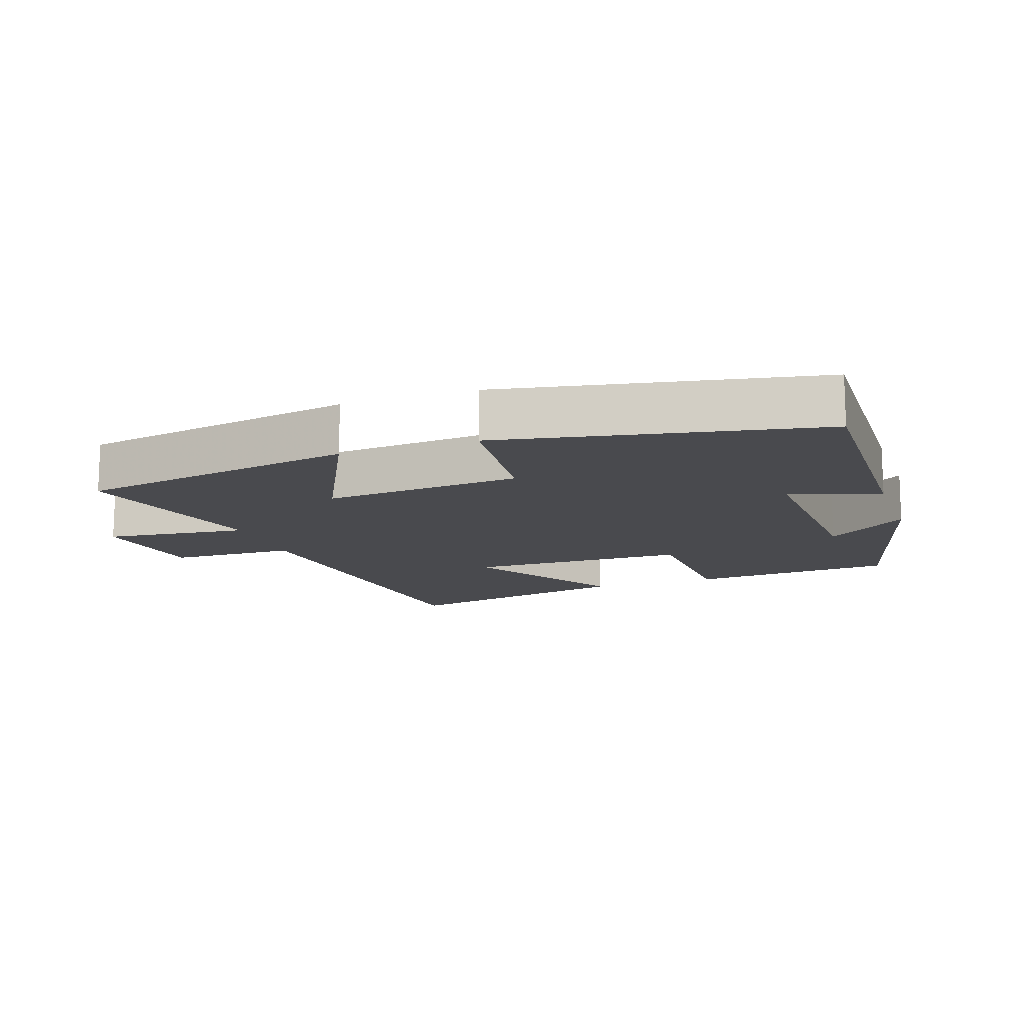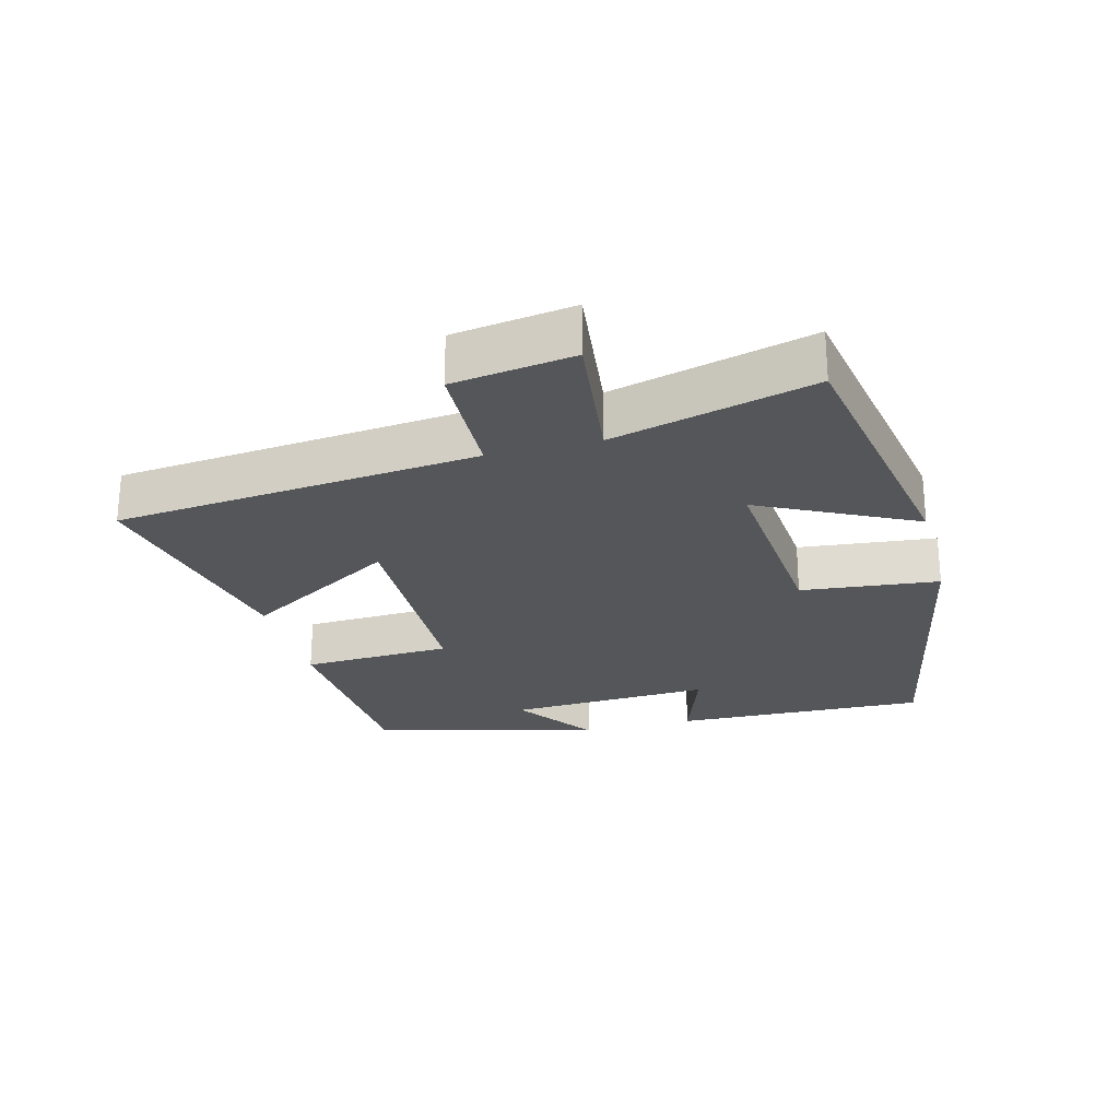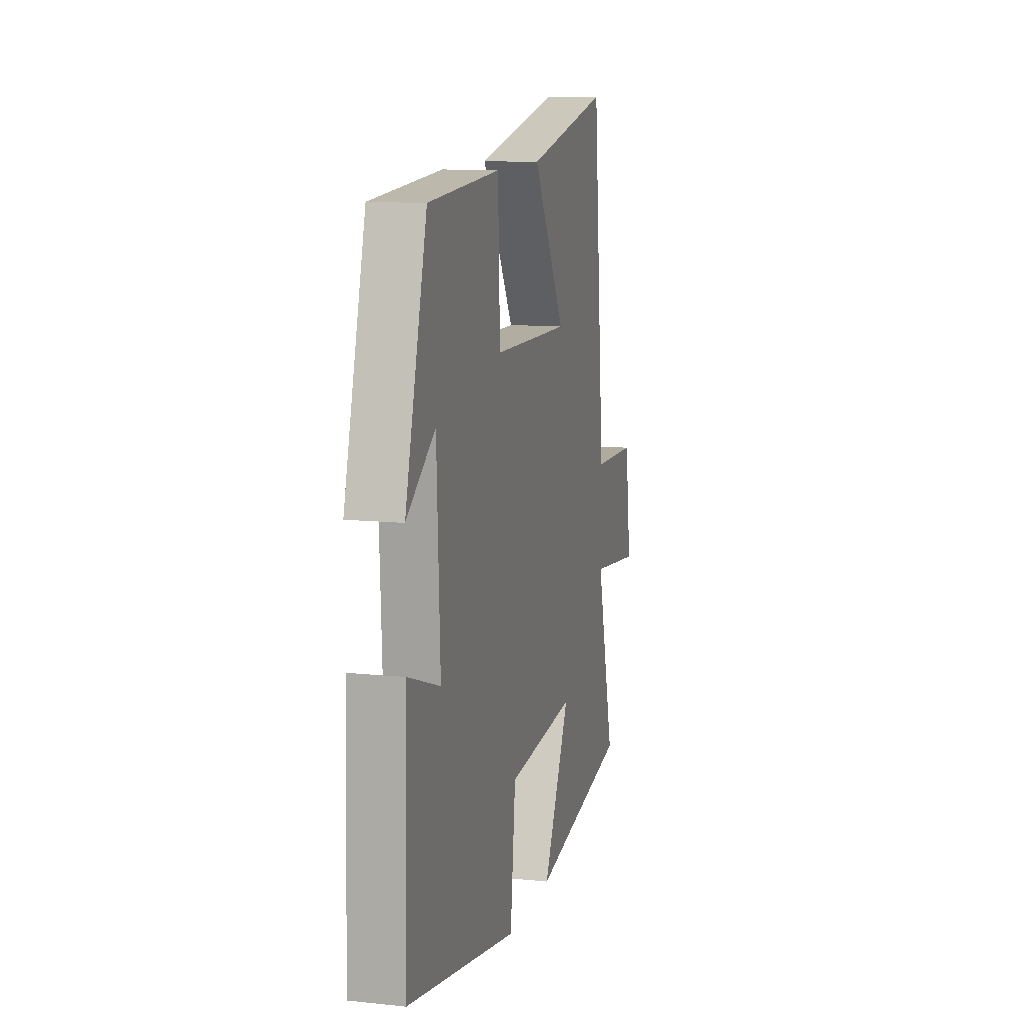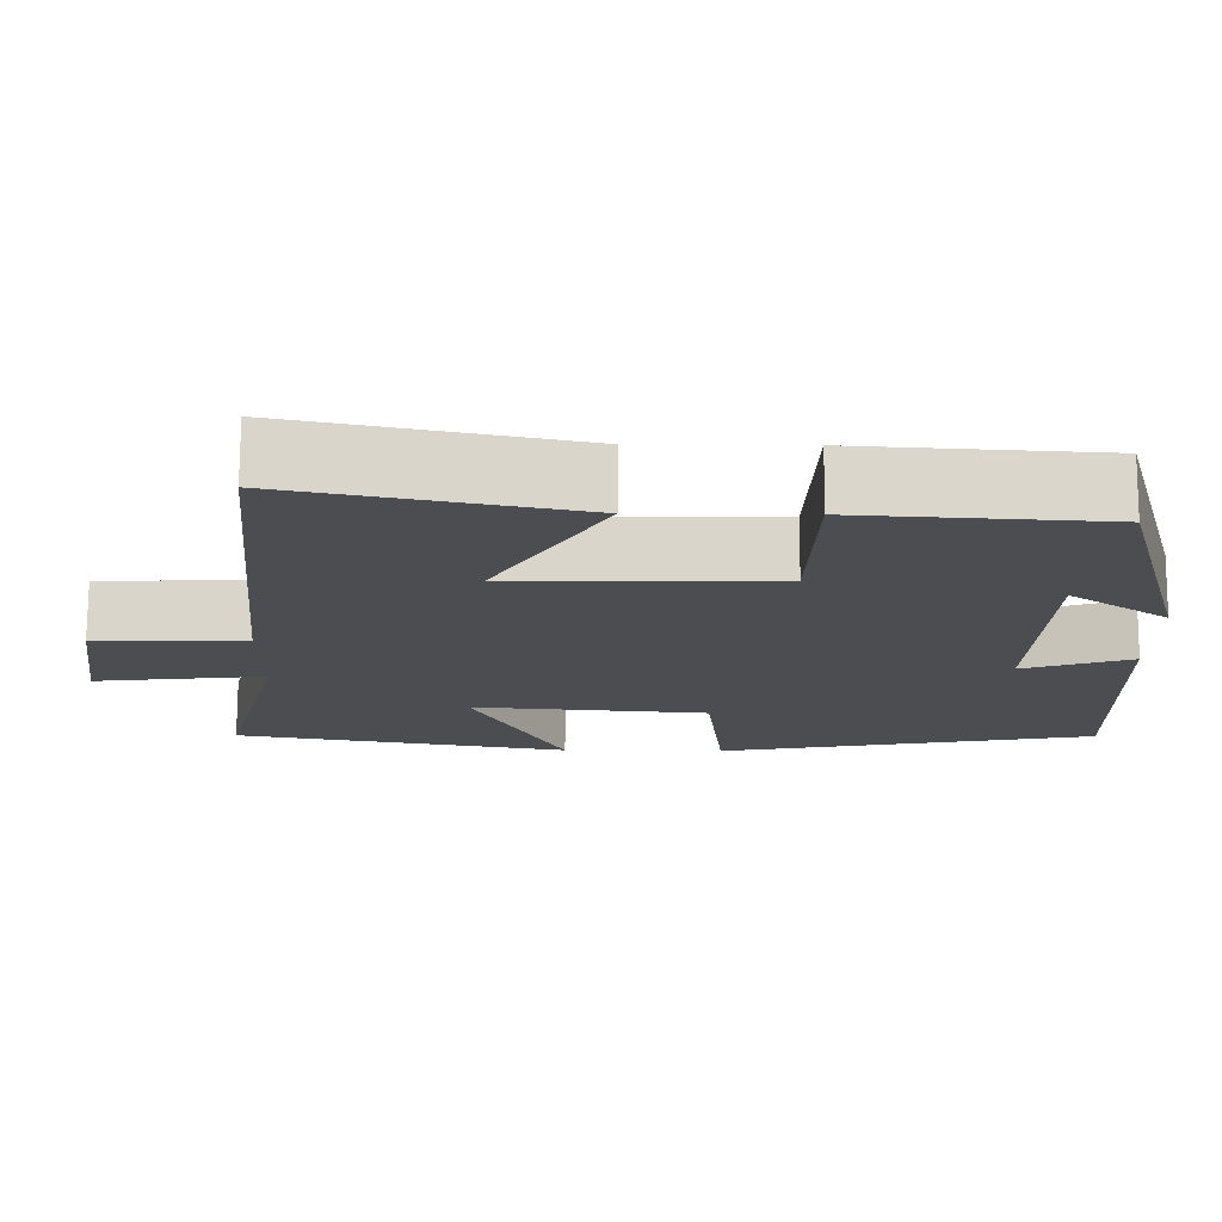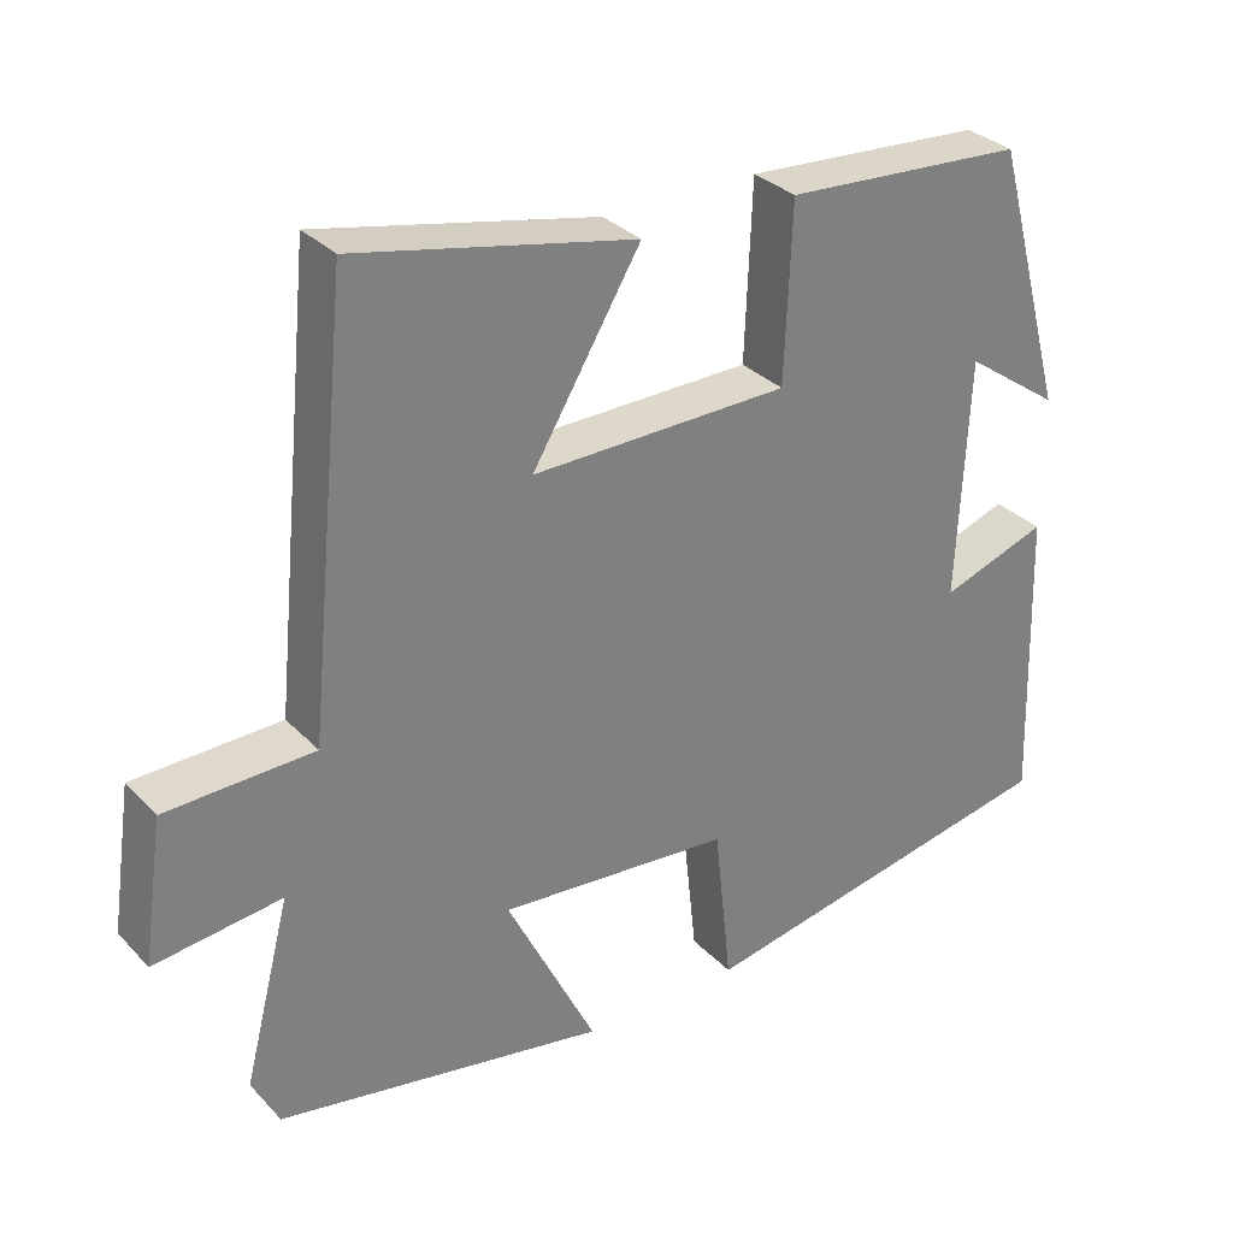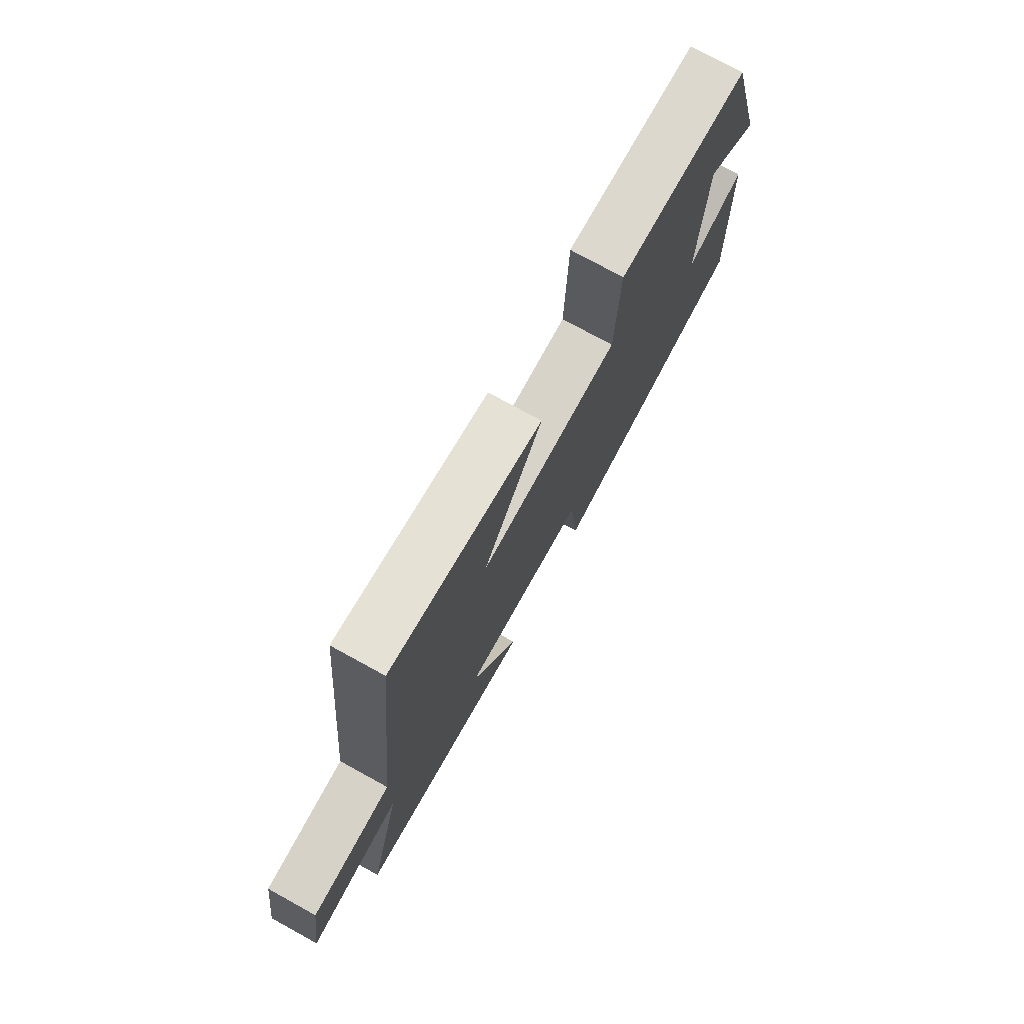
<metadata>
{"format":"obj","ext":"obj","renderer":"f3d","projection":"perspective","resolution":1024,"background":"white","views":[{"elev":-13.4,"azim":-160.6,"up":"+Y"},{"elev":-25.4,"azim":104.8,"up":"+Y"},{"elev":11.4,"azim":-75.6,"up":"+Z"},{"elev":74.1,"azim":-179.7,"up":"+Z"},{"elev":31.2,"azim":144.8,"up":"+Z"},{"elev":75.6,"azim":118.8,"up":"+Z"}]}
</metadata>
<code>
v -0.408 0.07 0.481
v -0.104 0.07 0.5
v -0.095 0.07 0.277
v 0.231 0.07 0.271
v 0.094 0.07 0.5
v 0.447 0.07 0.574
v 0.5 0.07 0.033
v 0.687 0.07 0.027
v 0.713 0.07 -0.153
v 0.5 0.07 -0.127
v 0.577 0.07 -0.426
v 0.16 0.07 -0.5
v 0.274 0.07 -0.271
v -0.02 0.07 -0.295
v -0.042 0.07 -0.5
v -0.512 0.07 -0.407
v -0.5 0.07 -0.028
v -0.365 0.07 -0.075
v -0.379 0.07 0.229
v -0.5 0.07 0.144
v -0.408 0 0.481
v -0.104 0 0.5
v -0.095 0 0.277
v 0.231 0 0.271
v 0.094 0 0.5
v 0.447 0 0.574
v 0.5 0 0.033
v 0.687 0 0.027
v 0.713 0 -0.153
v 0.5 0 -0.127
v 0.577 0 -0.426
v 0.16 0 -0.5
v 0.274 0 -0.271
v -0.02 0 -0.295
v -0.042 0 -0.5
v -0.512 0 -0.407
v -0.5 0 -0.028
v -0.365 0 -0.075
v -0.379 0 0.229
v -0.5 0 0.144
f 19 20 1 2
f 18 19 2 3
f 16 17 18
f 15 16 18
f 14 15 18
f 18 3 4
f 14 18 4
f 13 14 4
f 10 11 12 13
f 10 13 4
f 7 8 9 10
f 6 7 10
f 5 6 10
f 4 5 10
f 22 21 40 39
f 23 22 39 38
f 38 37 36
f 38 36 35
f 38 35 34
f 24 23 38
f 24 38 34
f 24 34 33
f 33 32 31 30
f 24 33 30
f 30 29 28 27
f 30 27 26
f 30 26 25
f 30 25 24
f 1 21 22 2
f 2 22 23 3
f 3 23 24 4
f 4 24 25 5
f 5 25 26 6
f 6 26 27 7
f 7 27 28 8
f 8 28 29 9
f 9 29 30 10
f 10 30 31 11
f 11 31 32 12
f 12 32 33 13
f 13 33 34 14
f 14 34 35 15
f 15 35 36 16
f 16 36 37 17
f 17 37 38 18
f 18 38 39 19
f 19 39 40 20
f 20 40 21 1

</code>
